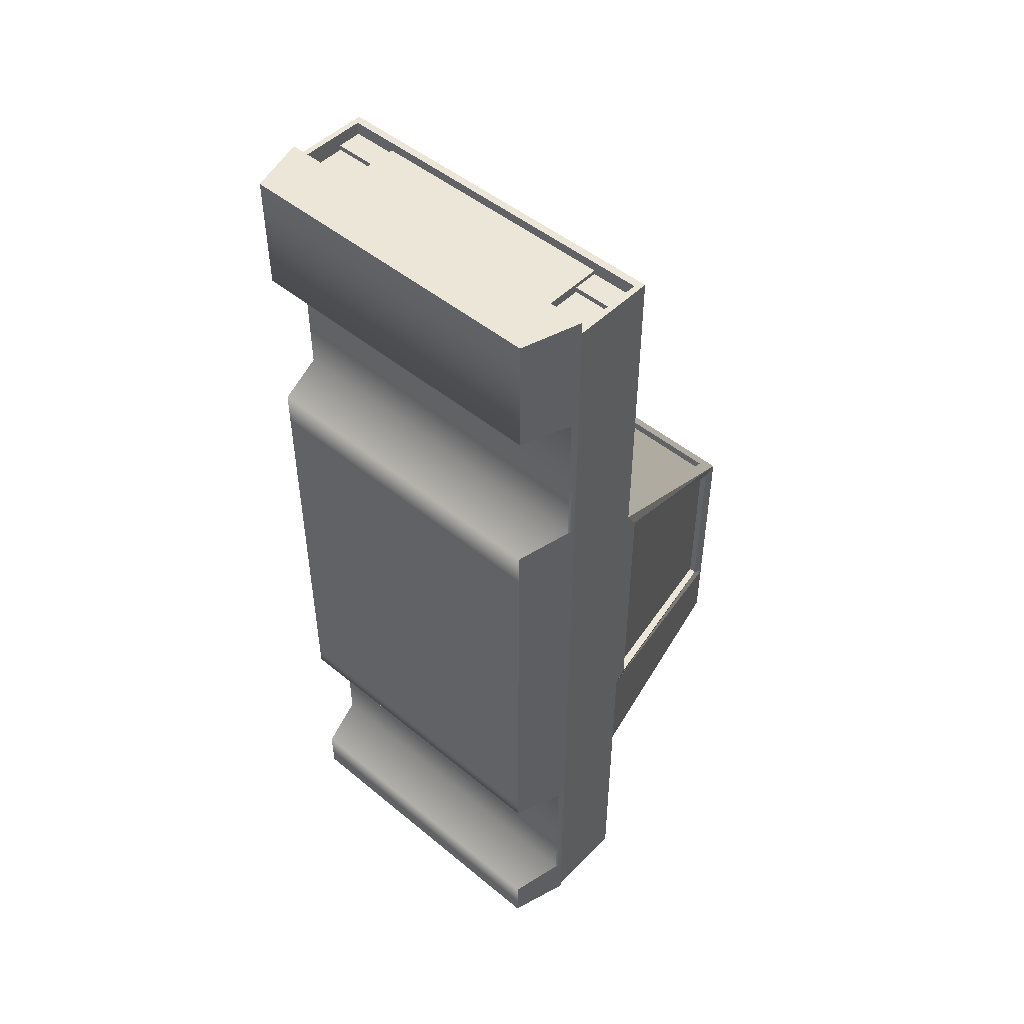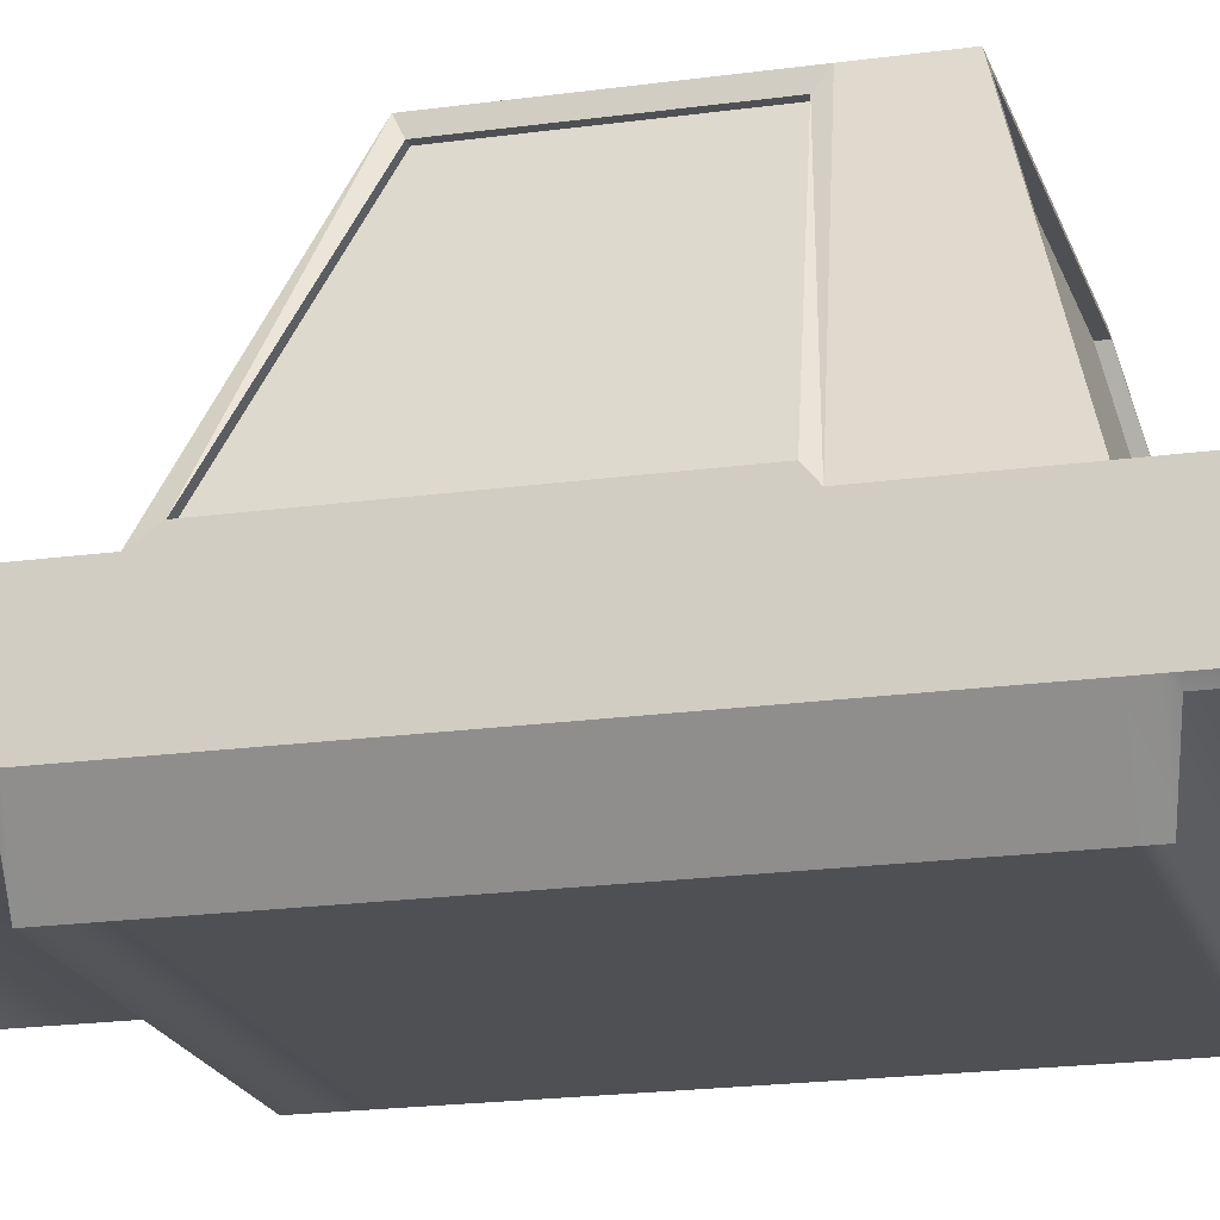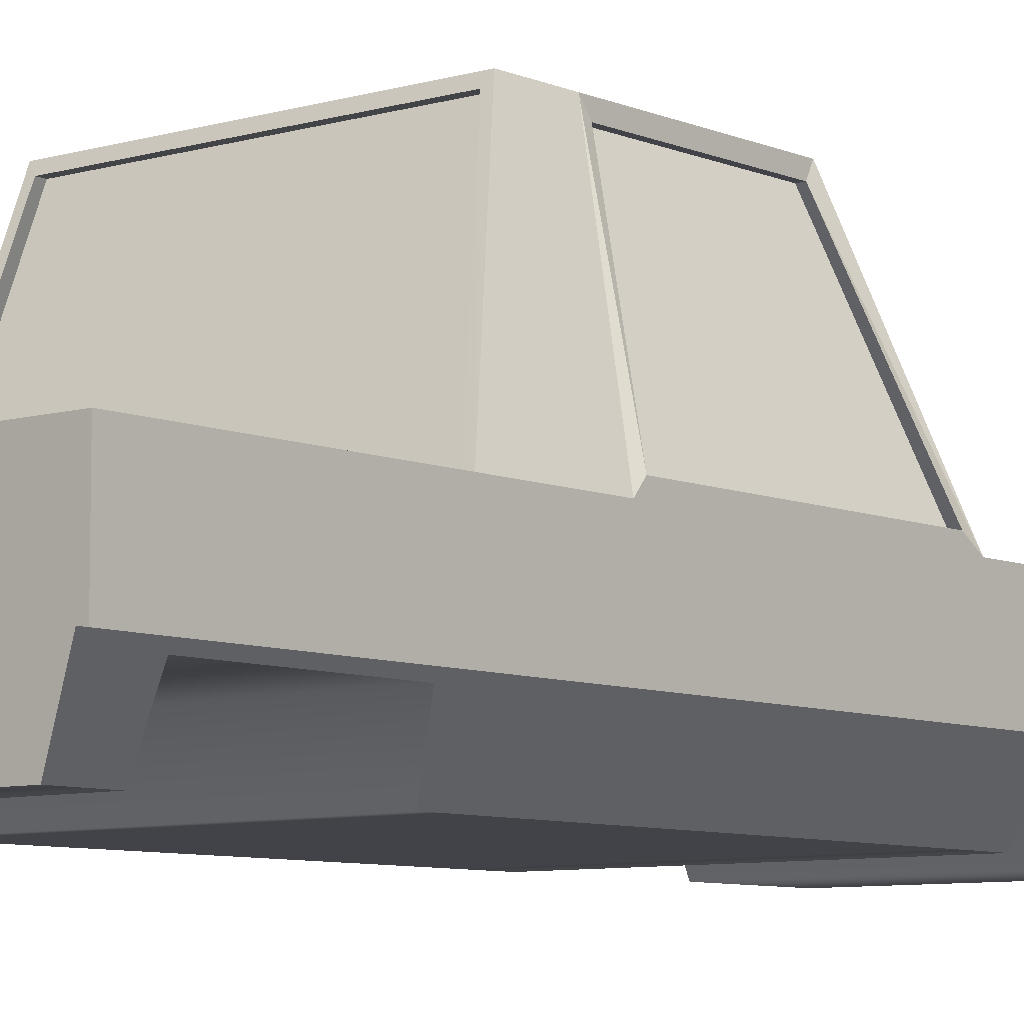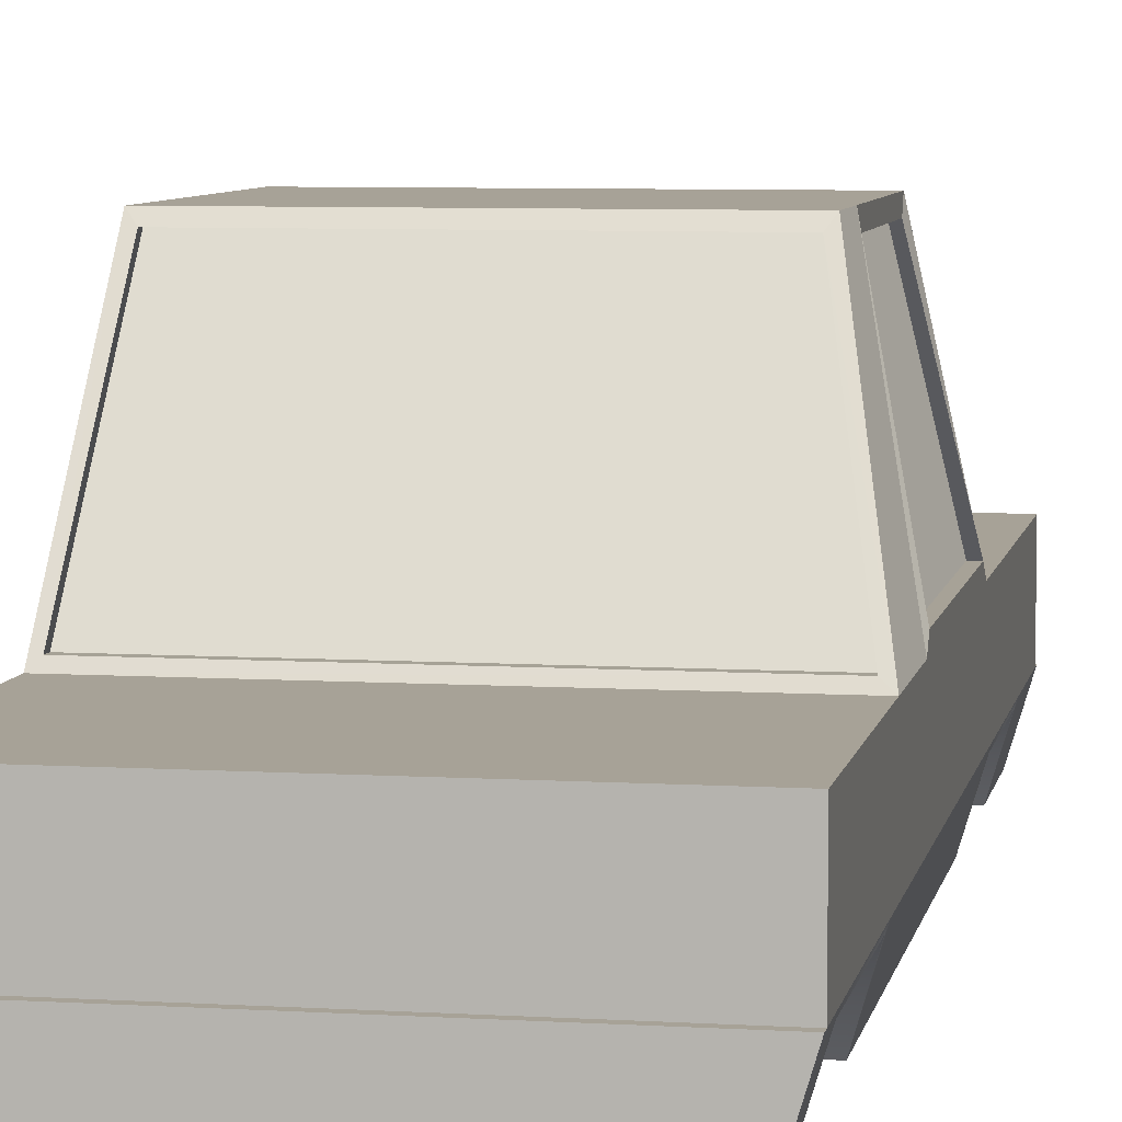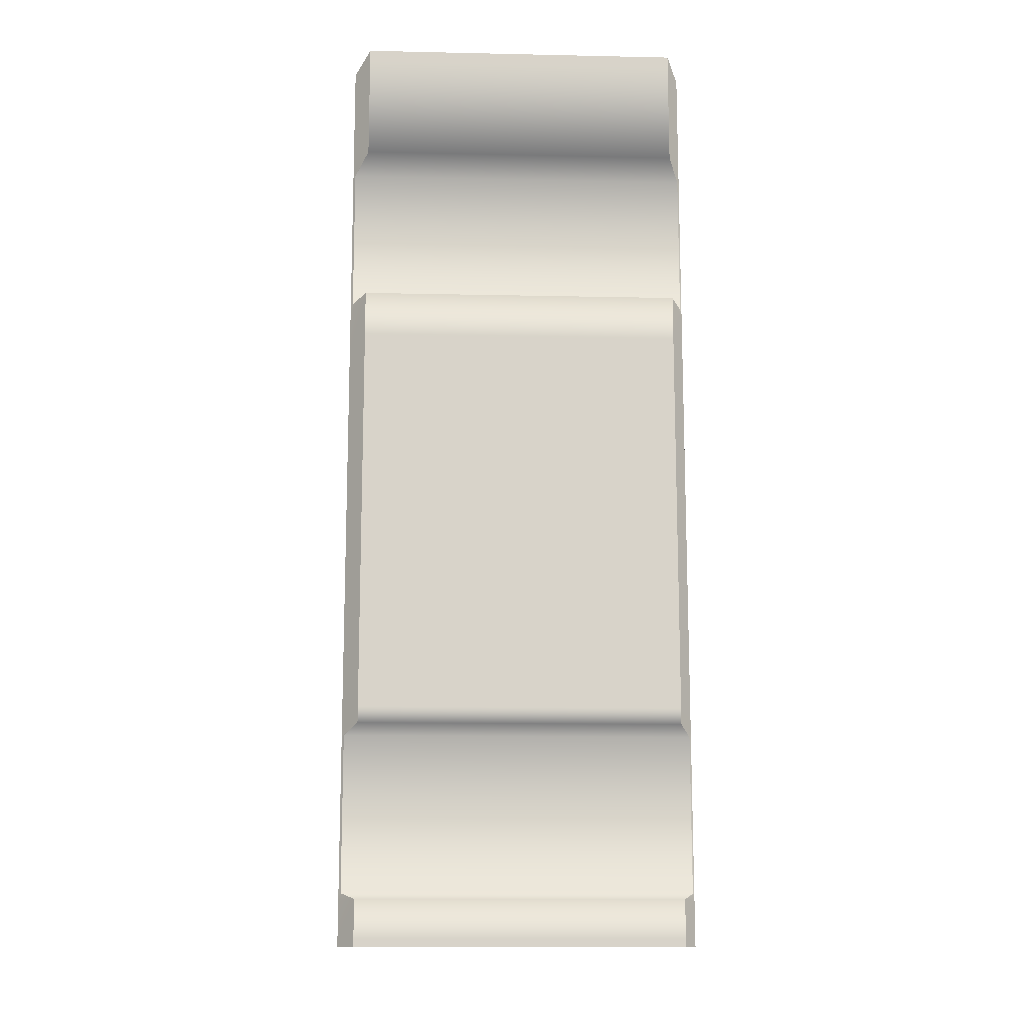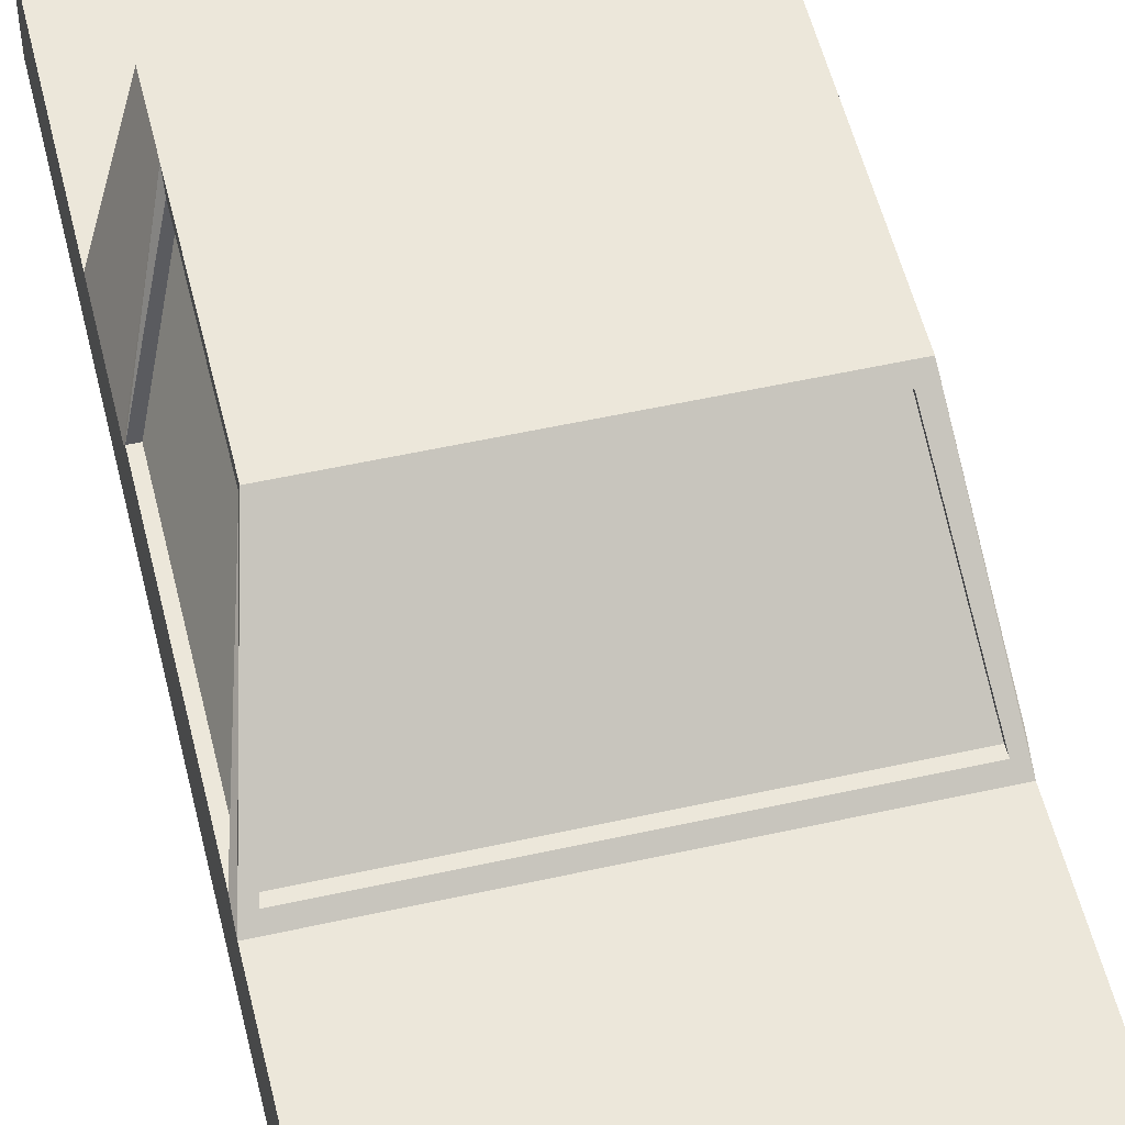
<metadata>
{"format":"obj","ext":"obj","renderer":"f3d","projection":"perspective","resolution":1024,"background":"white","views":[{"elev":48.7,"azim":42.5,"up":"+Z"},{"elev":-19.1,"azim":104.9,"up":"+Y"},{"elev":-7.6,"azim":-140.1,"up":"+Y"},{"elev":6.6,"azim":-169.6,"up":"+Y"},{"elev":-13.2,"azim":-2.8,"up":"+Z"},{"elev":53.3,"azim":-13.4,"up":"+Y"}]}
</metadata>
<code>
v  9.469 4.916 -14.01
v  9.469 4.916 -7.654
v  -9.469 4.916 -14.01
v  -8.706 24.42 -11.13
v  -8.706 24.42 -7.654
v  8.704 24.42 -11.13
v  -9.469 4.916 -7.654
v  -10.51 8.393 -14.01
v  -9.469 4.916 27.65
v  10.51 8.393 27.65
v  -10.51 8.393 27.65
v  9.469 4.916 8.731
v  10.51 8.393 8.731
v  9.469 4.916 -27.65
v  -10.51 8.393 -27.65
v  10.51 8.393 -27.65
v  -10.51 8.393 -7.654
v  -10.51 13.34 -14.01
v  -7.485 8.866 26.38
v  7.485 8.866 26.38
v  -7.485 11.44 26.38
v  10.51 8.393 -7.654
v  10.51 13.34 8.731
v  7.29 8.393 -27.24
v  -7.29 8.393 -27.24
v  7.29 13.34 -27.24
v  10.37 7.984 11.75
v  10.37 7.984 20.42
v  -10.37 7.984 11.75
v  -10.37 7.989 -15.37
v  -10.37 7.989 -24.59
v  10.37 7.989 -15.37
v  -10.51 13.34 11.75
v  -10.51 13.34 20.42
v  10.51 13.34 11.75
v  10.51 13.34 -15.37
v  10.51 13.34 -24.59
v  -10.51 13.34 -15.37
v  -10.37 7.984 20.42
v  -10.51 8.393 11.75
v  -10.51 8.393 -15.37
v  -10.51 8.393 -24.59
v  10.37 7.989 -24.59
v  10.51 8.393 -15.37
v  10.51 8.393 11.75
v  10.51 8.393 20.42
v  -10.51 8.393 20.42
v  -10.51 13.34 -24.59
v  10.51 8.393 -24.59
v  10.51 13.34 20.42
v  -10.51 13.34 -7.654
v  -9.85 14.04 7.874
v  8.121 23.71 2.883
v  -8.155 23.71 2.883
v  10.04 14.01 7.666
v  10.04 14.01 -7.092
v  8.314 23.7 2.657
v  10.05 13.77 -13.35
v  -8.338 23.9 -10.8
v  8.336 23.9 -10.8
v  -8.706 24.42 3.01
v  8.704 24.42 -7.654
v  -9.469 4.916 8.731
v  -10.51 8.393 8.731
v  10.51 8.393 -14.01
v  10.51 13.34 -7.654
v  -10.04 14.01 -7.092
v  -10.04 14.01 7.666
v  -8.316 23.7 -7.092
v  10.51 13.34 -14.01
v  10.51 14.01 -7.092
v  10.51 14.01 7.666
v  8.704 23.7 -7.092
v  8.704 23.7 2.657
v  8.704 24.42 3.01
v  -10.51 13.34 8.731
v  -8.706 23.7 2.657
v  -10.51 14.01 7.666
v  -8.706 23.7 -7.092
v  -10.51 14.01 -7.092
v  9.862 14.04 8.366
v  -9.85 14.04 8.366
v  8.121 23.71 3.375
v  -8.155 23.71 3.375
v  9.862 14.04 7.874
v  8.314 23.7 -7.092
v  -8.316 23.7 2.657
v  -10.51 8.393 26.92
v  -7.485 8.866 26.92
v  -10.17 8.866 26.92
v  10.51 8.393 26.92
v  10.17 11.44 26.92
v  10.17 8.866 26.92
v  10.51 13.34 26.92
v  7.485 12.89 26.92
v  10.17 12.89 26.92
v  -10.51 13.34 26.92
v  -10.17 11.44 26.92
v  -10.17 12.89 26.92
v  -9.469 4.916 26.92
v  9.469 4.916 27.65
v  9.469 4.916 26.92
v  7.485 8.866 26.92
v  10.17 8.866 26.38
v  -7.485 12.89 26.92
v  7.485 12.89 26.38
v  -10.17 12.89 26.38
v  7.485 8.866 25.85
v  10.17 8.866 25.85
v  7.485 11.44 25.85
v  -7.485 12.89 26.15
v  -10.17 12.89 26.15
v  -7.485 11.44 26.15
v  -10.17 8.866 26.38
v  -7.485 12.89 26.38
v  10.17 12.89 26.38
v  10.17 11.44 26.38
v  7.485 12.89 25.85
v  10.17 12.89 25.85
v  7.485 11.44 26.38
v  -7.485 8.866 25.85
v  -10.17 8.866 25.85
v  -10.17 12.89 25.85
v  -7.485 12.89 25.85
v  -10.17 11.44 26.38
v  10.17 11.44 26.15
v  10.17 12.89 26.15
v  7.485 11.44 26.15
v  -10.17 11.44 25.85
v  -7.485 11.44 25.85
v  10.17 11.44 25.85
v  -10.17 11.44 26.15
v  7.485 12.89 26.15
v  9.469 4.916 20.74
v  -9.469 4.916 20.74
v  -9.469 4.916 11.42
v  9.469 4.916 11.42
v  -10.51 13.34 20.74
v  10.51 13.34 20.74
v  10.51 13.34 11.42
v  -10.51 13.34 11.42
v  -10.51 8.393 20.74
v  -10.51 8.393 11.42
v  10.51 8.393 20.74
v  10.51 8.393 11.42
v  -9.469 4.916 -25
v  -9.469 4.916 -27.24
v  9.469 4.916 -25
v  9.469 4.916 -14.96
v  -9.469 4.916 -14.96
v  10.51 13.34 -25
v  10.51 13.34 -27.24
v  -10.51 13.34 -25
v  -10.51 13.34 -14.96
v  10.51 13.34 -14.96
v  -10.51 8.393 -25
v  -10.51 8.393 -27.24
v  -10.51 8.393 -14.96
v  9.469 4.916 -27.24
v  10.51 8.393 -25
v  10.51 8.393 -14.96
v  -10.51 13.34 -27.24
v  10.51 8.393 -27.24
v  -10.01 13.78 -13.89
v  10.05 13.77 -13.89
v  -8.338 23.9 -11.27
v  8.336 23.9 -11.27
v  -10.01 13.77 -13.35
v  -9.469 4.916 -27.65
v  -7.29 13.34 -27.24
g Box001
f 1 2 3
f 4 5 6
f 3 7 8
f 9 10 11
f 12 2 13
f 14 15 16
f 8 17 18
f 19 20 21
f 13 22 23
f 24 25 26
f 27 28 29
f 30 31 32
f 33 34 35
f 36 37 38
f 29 39 40
f 41 42 30
f 32 43 44
f 45 46 27
f 40 47 33
f 38 48 41
f 44 49 36
f 35 50 45
f 18 51 4
f 52 53 54
f 55 56 57
f 58 59 60
f 2 12 7
f 5 61 62
f 7 63 17
f 2 1 22
f 17 64 51
f 22 65 66
f 67 68 69
f 66 70 62
f 23 71 72
f 66 73 71
f 62 74 73
f 75 72 74
f 76 77 78
f 61 79 77
f 5 80 79
f 51 78 80
f 76 81 82
f 23 83 81
f 75 84 83
f 61 82 84
f 82 85 52
f 81 53 85
f 83 54 53
f 84 52 54
f 72 56 55
f 71 86 56
f 73 57 86
f 74 55 57
f 78 87 68
f 77 69 87
f 79 67 69
f 80 68 67
f 88 89 90
f 91 92 93
f 94 95 96
f 97 98 99
f 100 101 9
f 102 10 101
f 91 11 10
f 88 9 11
f 89 103 19
f 93 92 104
f 95 105 106
f 99 98 107
f 108 109 110
f 111 112 113
f 103 93 20
f 19 114 89
f 105 99 115
f 106 116 95
f 104 117 109
f 116 118 119
f 106 120 118
f 20 109 108
f 114 121 122
f 19 21 121
f 115 123 124
f 107 125 123
f 120 106 21
f 92 96 117
f 98 90 125
f 126 127 128
f 129 122 130
f 117 116 131
f 120 20 110
f 21 115 130
f 125 114 129
f 124 112 111
f 123 132 112
f 129 113 132
f 130 111 113
f 119 133 127
f 118 128 133
f 110 126 128
f 131 127 126
f 134 102 135
f 136 63 137
f 138 97 139
f 140 23 141
f 135 100 142
f 143 64 136
f 144 91 134
f 137 12 145
f 142 88 138
f 141 76 143
f 139 94 144
f 145 13 140
f 28 134 39
f 29 136 27
f 34 138 50
f 35 140 33
f 39 135 47
f 40 143 29
f 46 144 28
f 27 137 45
f 47 142 34
f 33 141 40
f 50 139 46
f 45 145 35
f 146 147 148
f 149 1 150
f 151 152 153
f 154 18 155
f 156 157 146
f 150 3 158
f 148 159 160
f 161 65 149
f 153 162 156
f 158 8 154
f 160 163 151
f 155 70 161
f 31 146 43
f 32 149 30
f 37 151 48
f 38 154 36
f 42 156 31
f 30 150 41
f 43 148 49
f 44 161 32
f 48 153 42
f 41 158 38
f 49 160 37
f 36 155 44
f 70 164 165
f 18 166 164
f 4 167 166
f 6 165 167
f 165 168 58
f 164 59 168
f 166 60 59
f 167 58 60
f 159 169 14
f 147 15 169
f 157 16 15
f 163 14 16
f 25 157 170
f 26 152 24
f 2 7 3
f 5 62 6
f 7 17 8
f 9 101 10
f 2 22 13
f 14 169 15
f 17 51 18
f 20 120 21
f 22 66 23
f 25 170 26
f 28 39 29
f 31 43 32
f 34 50 35
f 37 48 38
f 39 47 40
f 42 31 30
f 43 49 44
f 46 28 27
f 47 34 33
f 48 42 41
f 49 37 36
f 50 46 45
f 51 5 4
f 52 85 53
f 56 86 57
f 58 168 59
f 12 63 7
f 61 75 62
f 63 64 17
f 1 65 22
f 64 76 51
f 65 70 66
f 68 87 69
f 70 6 62
f 23 66 71
f 66 62 73
f 62 75 74
f 75 23 72
f 76 61 77
f 61 5 79
f 5 51 80
f 51 76 78
f 76 23 81
f 23 75 83
f 75 61 84
f 61 76 82
f 82 81 85
f 81 83 53
f 83 84 54
f 84 82 52
f 72 71 56
f 71 73 86
f 73 74 57
f 74 72 55
f 78 77 87
f 77 79 69
f 79 80 67
f 80 78 68
f 88 91 93
f 88 93 103
f 88 103 89
f 91 94 96
f 91 96 92
f 94 97 99
f 94 99 105
f 94 105 95
f 97 88 90
f 97 90 98
f 100 102 101
f 102 91 10
f 91 88 11
f 88 100 9
f 103 20 19
f 92 117 104
f 105 115 106
f 98 125 107
f 109 131 110
f 112 132 113
f 93 104 20
f 114 90 89
f 99 107 115
f 116 96 95
f 117 131 109
f 116 106 118
f 120 110 118
f 20 104 109
f 114 19 121
f 21 130 121
f 115 107 123
f 125 129 123
f 106 115 21
f 96 116 117
f 90 114 125
f 127 133 128
f 122 121 130
f 116 119 131
f 20 108 110
f 115 124 130
f 114 122 129
f 124 123 112
f 123 129 132
f 129 130 113
f 130 124 111
f 119 118 133
f 118 110 128
f 110 131 126
f 131 119 127
f 102 100 135
f 63 12 137
f 97 94 139
f 23 76 141
f 100 88 142
f 64 63 136
f 91 102 134
f 12 13 145
f 88 97 138
f 76 64 143
f 94 91 144
f 13 23 140
f 134 135 39
f 136 137 27
f 138 139 50
f 140 141 33
f 135 142 47
f 143 136 29
f 144 134 28
f 137 145 45
f 142 138 34
f 141 143 40
f 139 144 46
f 145 140 35
f 147 159 148
f 1 3 150
f 170 162 153
f 26 170 153
f 152 26 153
f 18 70 155
f 157 147 146
f 3 8 158
f 159 163 160
f 65 1 149
f 162 157 156
f 8 18 154
f 163 152 151
f 70 65 161
f 146 148 43
f 149 150 30
f 151 153 48
f 154 155 36
f 156 146 31
f 150 158 41
f 148 160 49
f 161 149 32
f 153 156 42
f 158 154 38
f 160 151 37
f 155 161 44
f 70 18 164
f 18 4 166
f 4 6 167
f 6 70 165
f 165 164 168
f 164 166 59
f 166 167 60
f 167 165 58
f 159 147 169
f 147 157 15
f 24 163 16
f 25 24 16
f 157 25 16
f 163 159 14
f 157 162 170
f 152 163 24

</code>
